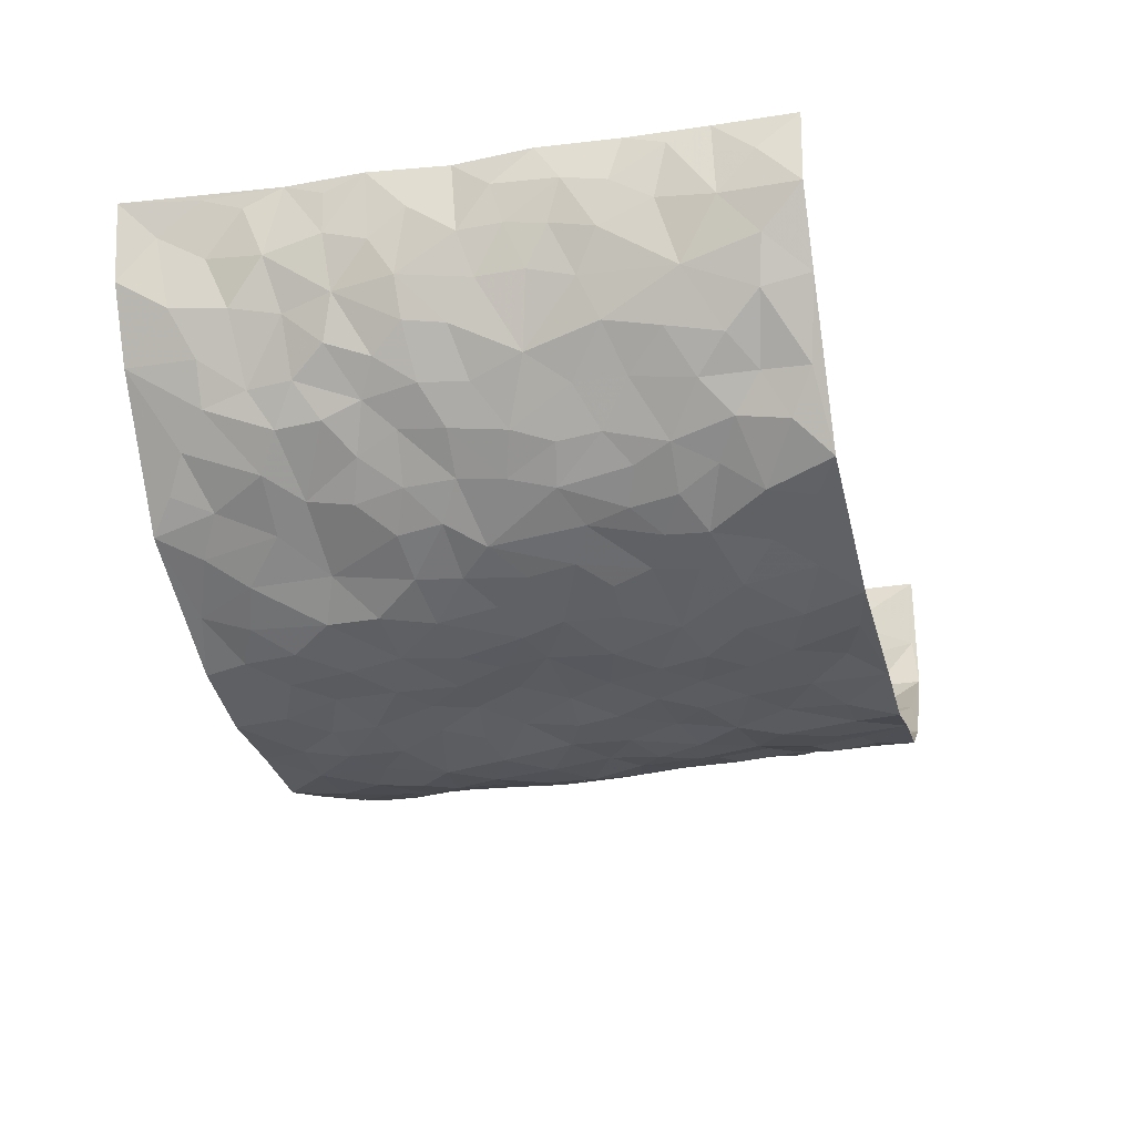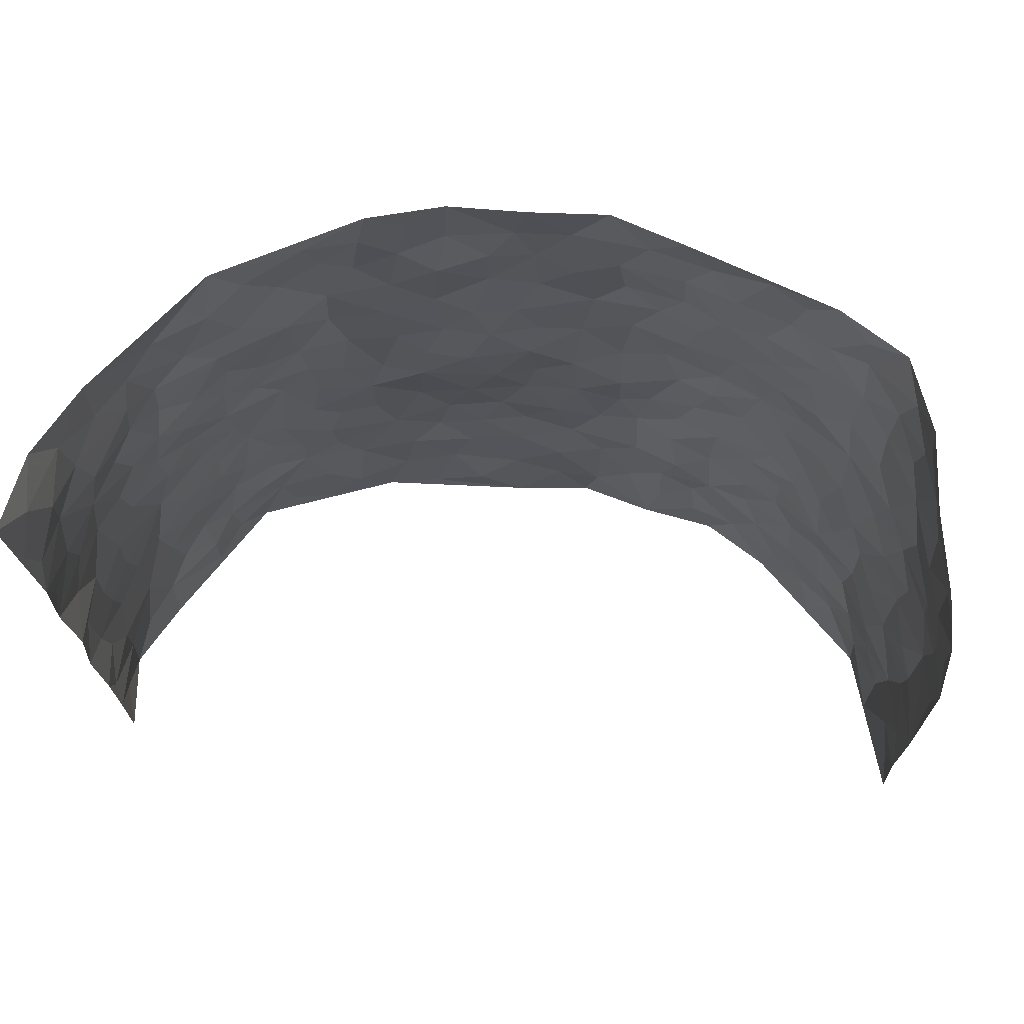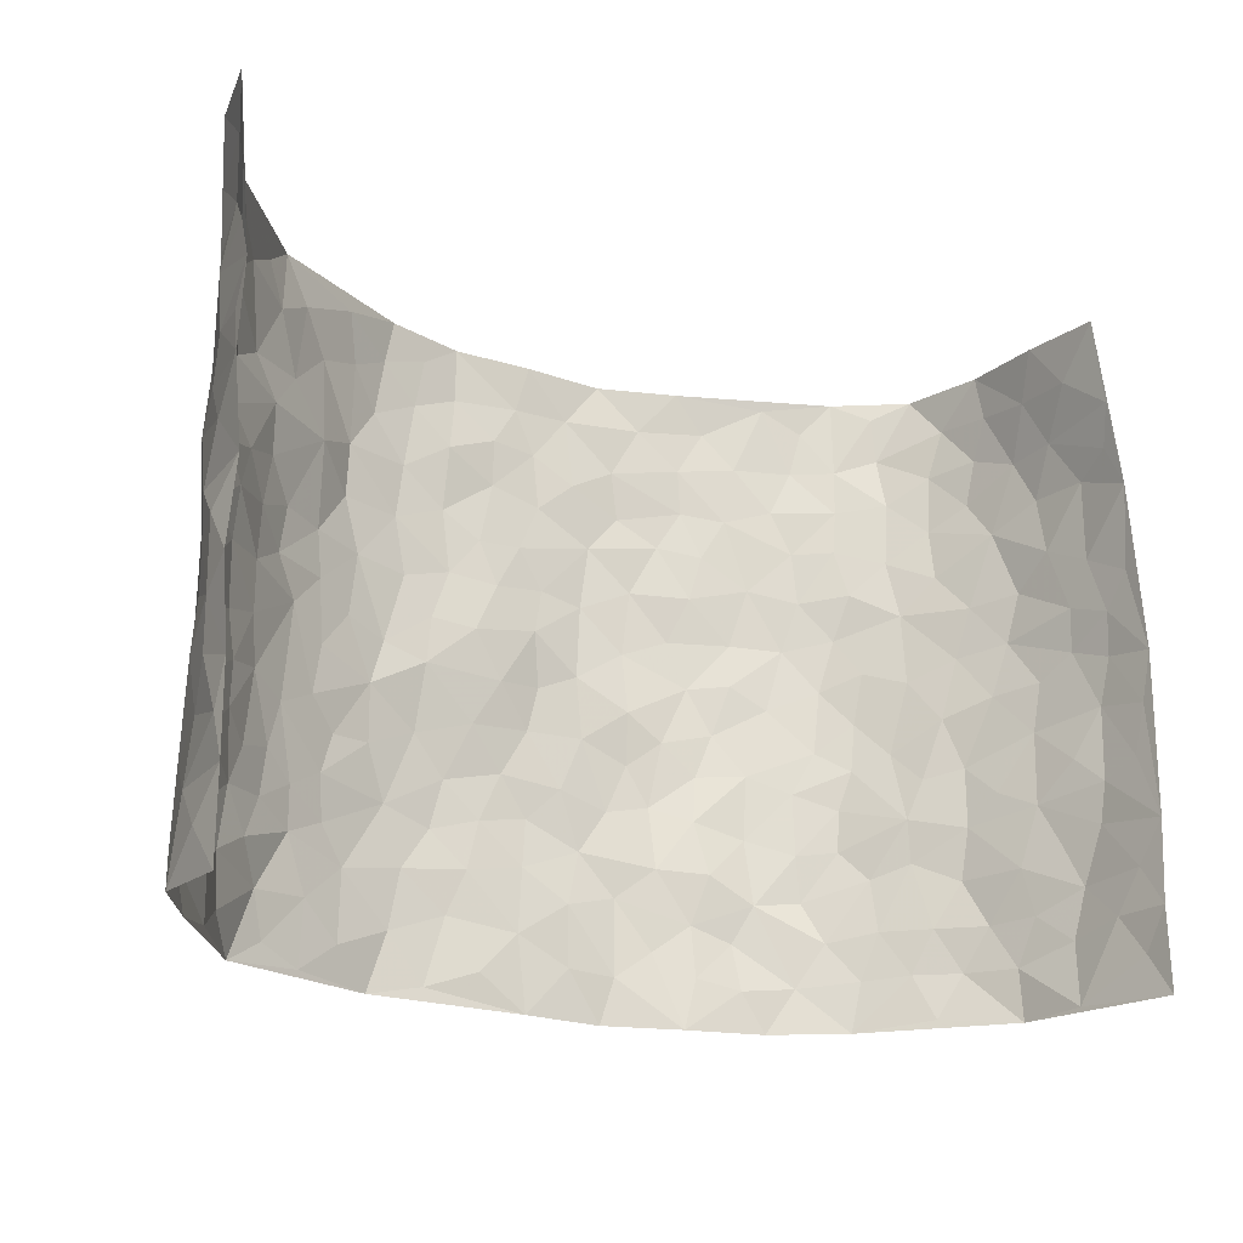
<metadata>
{"format":"obj","ext":"obj","renderer":"f3d","projection":"perspective","resolution":1024,"background":"white","views":[{"elev":-29.9,"azim":-75.6,"up":"+Z"},{"elev":67.6,"azim":4.2,"up":"+Y"},{"elev":-20.2,"azim":-30.8,"up":"+Y"}]}
</metadata>
<code>
v -0.677 -0.001362 0.3575
v -0.7062 0.9916 0.3778
v 0.6955 0.007571 0.3737
v 0.6298 0.9969 0.3747
v -0.6498 0.3923 0.1872
v -0.6777 0.4946 0.3681
v -0.6698 0.3564 0.2446
v -0.001946 0.001614 -0.164
v -0.6789 0.247 0.3638
v -0.6847 0.3352 0.3078
v -0.6208 0.002301 0.1289
v -0.6773 0.1229 0.3604
v -0.6198 0.2942 0.1042
v -0.6841 0.0008778 0.2344
v -0.6693 0.2877 0.2257
v -0.4822 0.005562 -0.07541
v -0.6806 0.1855 0.3413
v -0.2947 0.1676 -0.1478
v -0.6438 0.3221 0.1669
v -0.6748 0.1192 0.2431
v -0.6833 0.062 0.3033
v -0.6618 0.06359 0.1766
v -0.6011 0.1273 0.06821
v -0.6276 0.07443 0.1125
v -0.6707 0.2061 0.2574
v -0.6795 0.268 0.2945
v -0.6485 0.1775 0.154
v -0.6106 0.2108 0.08676
v -0.6748 0.4861 0.2523
v -0.6882 0.3717 0.3653
v -0.6159 0.9971 0.1488
v -0.5096 0.2243 -0.03346
v 0.2585 0.1558 -0.147
v -0.6845 0.7436 0.3749
v -0.3608 0.3945 -0.119
v -0.6381 0.7517 0.1849
v -0.6503 0.8296 0.2004
v -0.5364 0.4446 0.004411
v -0.5391 0.6071 0.02962
v -0.46 1 -0.04384
v -0.6859 0.6821 0.3503
v -0.5863 0.564 0.07022
v -0.3709 0.7562 -0.09248
v -0.486 0.2817 -0.04861
v -0.447 0.227 -0.07997
v -0.4742 0.1645 -0.05622
v -0.4283 0.6389 -0.0751
v -0.3575 0.5616 -0.1161
v 0.1675 0.4712 -0.1716
v -0.3327 0.2219 -0.1352
v -0.2081 0.6115 -0.163
v -0.3654 0.6312 -0.1129
v -0.3023 0.05925 -0.1363
v -0.5633 0.7114 0.04643
v -0.3906 0.1959 -0.1125
v -0.6752 0.6154 0.2633
v -0.03813 0.3472 -0.1808
v 0.05808 0.3377 -0.1777
v 0.2976 0.4487 -0.1463
v -0.09229 0.5512 -0.1611
v -0.1628 0.5566 -0.1627
v 0.09574 0.6276 -0.1903
v -0.5681 0.3481 0.04544
v -0.6358 0.5744 0.144
v -0.6834 0.8049 0.3486
v -0.5262 0.1315 -0.01773
v -0.3658 0.01456 -0.1165
v -0.6491 0.4658 0.1874
v -0.5661 0.1739 0.02511
v -0.5541 0.02023 0.0272
v -0.2494 0.002903 -0.157
v -0.5558 0.0904 0.02975
v -0.5181 0.05599 -0.02937
v -0.4267 0.04037 -0.09744
v -0.4435 0.1071 -0.08927
v -0.6781 0.6829 0.2848
v -0.6934 0.8679 0.3686
v -0.6279 0.51 0.1331
v 0.002062 0.9974 -0.1874
v -0.6521 0.6743 0.1991
v -0.5226 0.3169 -0.01016
v -0.4834 0.4631 -0.04077
v 0.01012 0.5697 -0.172
v -0.04694 0.4817 -0.1671
v 0.004127 0.4182 -0.1812
v -0.1262 0.1277 -0.1703
v -0.5186 0.6719 0.007145
v -0.682 0.5586 0.3048
v -0.6256 0.6916 0.1329
v -0.4366 0.2987 -0.0848
v -0.5681 0.2692 0.04244
v -0.4684 0.6909 -0.03918
v -0.1712 0.4858 -0.1597
v -0.2605 0.4373 -0.152
v -0.5713 0.6502 0.06514
v -0.01211 0.1164 -0.1707
v -0.403 0.5122 -0.09704
v -0.3397 0.289 -0.1289
v -0.2388 0.5049 -0.1588
v -0.181 0.3831 -0.172
v -0.6901 0.6191 0.3712
v -0.6106 0.6237 0.1085
v -0.6623 0.5786 0.2041
v -0.3594 0.1121 -0.1191
v -0.4869 0.5352 -0.0312
v -0.6015 0.4081 0.08353
v -0.1308 0.3242 -0.1784
v -0.1509 0.249 -0.1779
v -0.4824 0.6139 -0.03117
v 0.1113 0.7268 -0.1935
v -0.004114 0.2138 -0.1753
v -0.07356 0.2726 -0.177
v 0.004484 0.2869 -0.1833
v -0.4176 0.3653 -0.09219
v -0.1985 0.184 -0.1658
v -0.58 0.4897 0.06408
v -0.5189 0.3832 -0.0141
v -0.471 0.3936 -0.05817
v -0.303 0.5255 -0.1389
v -0.2584 0.3512 -0.1557
v -0.3486 0.4686 -0.1226
v -0.2279 0.2713 -0.1658
v -0.09005 0.411 -0.1706
v -0.5422 0.5336 0.01802
v -0.09335 0.1978 -0.1725
v -0.2165 0.09411 -0.1632
v -0.3923 0.2596 -0.1085
v -0.6879 0.4349 0.314
v -0.6734 0.4189 0.2546
v 0.09413 0.4203 -0.1802
v 0.2078 0.2358 -0.1599
v 0.08532 0.5145 -0.181
v 0.02122 0.4863 -0.1811
v 0.1687 0.3904 -0.1794
v 0.6555 0.4988 0.1843
v 0.2218 0.4309 -0.1659
v 0.2639 0.3113 -0.1458
v 0.1645 0.5643 -0.1835
v 0.1257 0.9966 -0.1924
v -0.2894 0.621 -0.1457
v 0.4121 0.877 -0.09142
v 0.47 0.9946 -0.05796
v -0.2127 0.7815 -0.1667
v -0.05657 0.8632 -0.1842
v -0.3196 0.3496 -0.1383
v -0.4392 0.5681 -0.07205
v -0.07627 0.05297 -0.1602
v -0.1614 0.02268 -0.1618
v 0.1221 0.0007588 -0.1738
v 0.01503 0.8587 -0.1932
v -0.01367 0.6985 -0.1799
v 0.411 0.1953 -0.08902
v 0.3368 0.2876 -0.1236
v 0.5389 0.5258 0.01975
v 0.492 0.5457 -0.02913
v 0.4381 0.1344 -0.06714
v 0.4922 0.2273 -0.02703
v 0.4025 0.3598 -0.0913
v 0.02587 0.6386 -0.1823
v -0.05575 0.6268 -0.1682
v -0.1445 0.7294 -0.1736
v -0.08351 0.6926 -0.1726
v -0.05841 0.7902 -0.184
v -0.1335 0.6329 -0.17
v 0.02272 0.7732 -0.1904
v 0.2409 0.9949 -0.1495
v -0.01706 0.9255 -0.192
v -0.2669 0.8475 -0.1566
v -0.1969 0.8803 -0.1683
v -0.3111 0.7827 -0.1382
v -0.2393 0.9995 -0.1579
v -0.2259 0.697 -0.1607
v -0.3143 0.7018 -0.1399
v -0.1375 0.8295 -0.1698
v -0.1206 0.9973 -0.1887
v 0.2191 0.7434 -0.1722
v 0.1773 0.6647 -0.1837
v 0.325 0.5926 -0.137
v 0.2636 0.5203 -0.1613
v 0.2651 0.6629 -0.1529
v 0.4098 0.742 -0.08826
v 0.3487 0.6808 -0.1208
v 0.2822 0.7305 -0.1448
v 0.07039 0.9276 -0.1939
v 0.08057 0.8211 -0.1884
v 0.1468 0.8556 -0.1855
v 0.2486 0.8705 -0.1571
v 0.3151 0.7906 -0.1305
v 0.2358 0.593 -0.172
v -0.6655 0.8642 0.2827
v -0.5896 0.8168 0.0982
v -0.6756 0.7723 0.265
v -0.6786 0.995 0.2573
v -0.6824 0.9354 0.3221
v -0.6581 0.9192 0.2121
v -0.6207 0.8845 0.1421
v -0.5428 0.9305 0.03994
v -0.5819 0.8864 0.08156
v -0.5968 0.7463 0.09819
v -0.5155 0.816 0.000679
v -0.5599 0.7824 0.04396
v -0.4719 0.9028 -0.02347
v -0.375 0.8806 -0.09687
v -0.5007 0.9618 -0.004198
v -0.435 0.8184 -0.05307
v -0.4172 0.9383 -0.06547
v -0.3298 0.9743 -0.1107
v -0.473 0.7628 -0.02562
v -0.3114 0.9029 -0.1302
v -0.2541 0.9317 -0.1545
v 0.159 0.7825 -0.1898
v 0.2539 0.8016 -0.1595
v 0.1888 0.9308 -0.175
v 0.3811 0.8095 -0.1016
v 0.3291 0.8778 -0.122
v 0.3699 0.9792 -0.1017
v 0.2854 0.9348 -0.1441
v 0.4278 0.9449 -0.08277
v 0.3741 0.4912 -0.1125
v 0.3218 0.5265 -0.1318
v 0.4638 0.6025 -0.06047
v 0.4176 0.6624 -0.08588
v 0.3978 0.5859 -0.1032
v 0.346 0.1888 -0.1135
v 0.4597 0.3339 -0.05449
v 0.4443 0.5206 -0.07461
v 0.3415 0.3858 -0.1216
v -0.1228 0.9134 -0.1863
v -0.1807 0.9576 -0.1738
v 0.3176 0.1319 -0.1313
v 0.5491 0.0157 0.04501
v 0.2032 0.3305 -0.1732
v 0.2717 0.3822 -0.1526
v 0.5361 0.2483 0.01588
v 0.6084 0.9983 0.1291
v 0.6993 0.2573 0.371
v 0.4678 0.8095 -0.05166
v 0.6176 0.4882 0.1214
v 0.4635 0.7445 -0.05235
v 0.7055 0.505 0.3645
v 0.5928 0.2953 0.08046
v 0.4827 0.4671 -0.04052
v 0.644 0.3133 0.1768
v 0.5184 0.4154 -0.0006355
v 0.463 0.001648 -0.04295
v 0.09001 0.25 -0.1805
v 0.4759 0.07681 -0.03455
v 0.1358 0.3163 -0.181
v 0.4043 0.2654 -0.08797
v 0.683 0.269 0.2661
v 0.5694 0.4621 0.06138
v 0.5289 0.08275 0.01599
v 0.4345 0.4243 -0.077
v 0.5476 0.3721 0.03652
v 0.2813 0.2309 -0.1311
v 0.4582 0.2708 -0.05675
v 0.2608 0.07735 -0.1381
v 0.3606 0.001194 -0.1118
v 0.2407 0.000568 -0.1369
v 0.2007 0.1127 -0.1609
v 0.06754 0.1682 -0.1691
v 0.1453 0.1875 -0.1741
v 0.5529 0.1485 0.04082
v 0.65 0.4246 0.1719
v 0.6278 0.2232 0.1525
v 0.5832 0.08205 0.06592
v 0.5928 0.3858 0.07933
v 0.6162 0.341 0.1231
v 0.6849 0.3301 0.2771
v 0.6348 0.5686 0.141
v 0.6082 0.1474 0.09913
v 0.6406 0.1525 0.1636
v 0.6676 0.3708 0.2341
v 0.6962 0.3549 0.3322
v 0.69 0.4423 0.2738
v 0.5293 0.3132 0.01964
v 0.6642 0.109 0.2161
v 0.3266 0.06241 -0.1203
v 0.4002 0.06802 -0.09136
v 0.07011 0.07643 -0.1712
v 0.142 0.07069 -0.1665
v 0.6781 0.752 0.3683
v 0.6281 0.08167 0.1342
v 0.5868 0.217 0.06793
v 0.7018 0.4298 0.3487
v 0.6938 0.5131 0.2931
v 0.6592 0.2533 0.2046
v 0.4961 0.1484 -0.01562
v 0.6326 0.004292 0.1356
v 0.4754 0.3935 -0.04057
v 0.688 0.06952 0.3346
v 0.6915 0.1322 0.3735
v 0.6744 0.1838 0.2334
v 0.6775 0.1297 0.2935
v 0.6572 0.0132 0.2282
v 0.6892 0.194 0.3311
v 0.5891 0.5555 0.07584
v 0.6032 0.6326 0.0965
v 0.538 0.6347 0.01084
v 0.6546 0.6933 0.2183
v 0.5769 0.7697 0.03849
v 0.6901 0.6285 0.3449
v 0.6446 0.6431 0.1603
v 0.6695 0.5977 0.245
v 0.6257 0.7441 0.1295
v 0.6757 0.5336 0.235
v 0.6867 0.5776 0.304
v 0.6739 0.6622 0.2816
v 0.5773 0.691 0.05001
v 0.5264 0.7221 -0.0055
v 0.4797 0.6727 -0.03792
v 0.6464 0.8541 0.2462
v 0.6167 0.8711 0.107
v 0.6522 0.7788 0.2035
v 0.6674 0.781 0.2879
v 0.6381 0.8458 0.1732
v 0.6536 0.8745 0.3687
v 0.6112 0.8018 0.09119
v 0.6643 0.813 0.3454
v 0.6165 0.9317 0.1366
v 0.6141 0.9975 0.2523
v 0.5715 0.9951 0.01215
v 0.6259 0.9262 0.2157
v 0.6319 0.9273 0.3024
v 0.5946 0.933 0.05907
v 0.5278 0.8982 -0.02226
v 0.4702 0.8784 -0.05431
v 0.5189 0.9663 -0.02016
v 0.5319 0.8194 -0.005188
v 0.5802 0.8589 0.04026
f 29 6 128
f 12 21 20
f 26 10 9
f 55 45 46
f 27 19 15
f 26 9 17
f 101 6 88
f 12 1 21
f 7 15 19
f 125 86 96
f 84 123 85
f 129 29 128
f 25 27 15
f 12 20 17
f 73 75 66
f 22 14 11
f 26 17 25
f 9 12 17
f 25 15 26
f 5 129 7
f 52 146 48
f 55 18 50
f 7 19 5
f 20 27 25
f 124 82 105
f 41 76 34
f 20 14 22
f 14 20 21
f 14 21 1
f 24 22 11
f 24 27 22
f 72 66 69
f 69 32 91
f 70 24 11
f 24 23 27
f 17 20 25
f 27 20 22
f 10 15 7
f 10 26 15
f 23 28 27
f 27 13 19
f 28 23 69
f 13 27 28
f 119 121 94
f 10 7 129
f 6 30 128
f 9 10 30
f 36 192 80
f 80 102 89
f 118 81 44
f 64 103 78
f 115 126 86
f 45 32 46
f 91 63 13
f 129 68 29
f 95 87 54
f 95 54 199
f 202 40 204
f 82 97 105
f 29 88 6
f 18 55 104
f 148 126 71
f 38 82 124
f 50 18 122
f 117 82 38
f 5 19 106
f 82 117 118
f 80 64 102
f 127 45 55
f 194 77 190
f 98 35 114
f 39 124 105
f 127 50 98
f 106 19 13
f 66 75 46
f 39 95 42
f 63 117 38
f 95 89 102
f 101 56 76
f 51 140 99
f 18 53 126
f 62 83 132
f 45 127 90
f 112 113 57
f 103 29 68
f 130 85 58
f 109 39 105
f 35 94 121
f 113 246 58
f 151 165 163
f 120 100 94
f 114 127 98
f 192 190 65
f 95 39 87
f 36 191 37
f 67 104 74
f 56 101 88
f 13 63 106
f 192 34 76
f 268 241 243
f 108 115 125
f 93 84 60
f 133 84 85
f 156 288 157
f 101 76 41
f 80 103 64
f 105 97 146
f 99 61 51
f 92 109 47
f 125 96 111
f 158 227 153
f 75 104 55
f 69 66 32
f 81 91 32
f 106 78 68
f 42 64 78
f 77 34 65
f 24 70 72
f 75 73 16
f 16 71 67
f 2 34 77
f 13 28 91
f 103 56 88
f 56 80 76
f 72 69 23
f 11 16 70
f 16 73 70
f 16 67 74
f 115 18 126
f 24 72 23
f 73 72 70
f 16 74 75
f 72 73 66
f 32 45 44
f 84 83 60
f 66 46 32
f 78 106 116
f 117 63 81
f 67 53 104
f 103 68 78
f 69 91 28
f 36 80 89
f 106 38 116
f 106 68 5
f 81 118 117
f 62 132 138
f 32 44 81
f 53 67 71
f 57 58 85
f 123 100 107
f 93 60 61
f 33 230 224
f 8 96 147
f 132 133 130
f 140 48 119
f 93 100 123
f 122 98 50
f 164 60 160
f 53 71 126
f 125 112 108
f 193 194 195
f 75 55 46
f 63 91 81
f 56 103 80
f 196 198 31
f 18 104 53
f 121 48 97
f 38 106 63
f 118 97 82
f 97 35 121
f 51 172 140
f 130 134 49
f 87 39 109
f 288 252 263
f 97 114 35
f 47 43 92
f 57 113 58
f 248 130 58
f 34 101 41
f 114 90 127
f 116 124 42
f 145 94 35
f 118 114 97
f 167 79 175
f 98 145 35
f 85 123 57
f 43 47 52
f 199 36 89
f 42 78 116
f 159 83 62
f 88 29 103
f 74 104 75
f 118 44 90
f 173 140 172
f 42 95 102
f 190 192 37
f 65 190 77
f 89 95 199
f 125 111 112
f 92 87 109
f 18 115 122
f 177 180 176
f 112 57 107
f 109 105 146
f 93 94 100
f 285 286 275
f 96 86 147
f 137 232 131
f 57 123 107
f 87 92 208
f 49 134 136
f 132 130 49
f 161 164 162
f 50 127 55
f 122 108 107
f 122 107 100
f 48 140 52
f 118 90 114
f 99 119 94
f 123 84 93
f 36 37 192
f 48 121 119
f 120 122 100
f 39 42 124
f 38 124 116
f 248 58 246
f 44 45 90
f 98 122 120
f 146 52 47
f 94 93 99
f 168 209 170
f 212 183 188
f 202 197 200
f 42 102 64
f 107 108 112
f 99 93 61
f 8 280 96
f 112 111 113
f 125 115 86
f 115 108 122
f 128 30 10
f 5 68 129
f 10 129 128
f 132 49 138
f 83 84 133
f 130 133 85
f 83 133 132
f 248 134 130
f 156 152 224
f 151 110 165
f 212 186 211
f 153 224 249
f 254 251 244
f 246 261 262
f 225 158 249
f 49 136 179
f 185 184 150
f 214 188 181
f 181 188 182
f 161 163 174
f 143 170 172
f 110 211 185
f 184 79 167
f 174 228 169
f 62 110 159
f 163 150 144
f 210 169 229
f 170 143 168
f 176 211 110
f 98 120 145
f 94 145 120
f 48 146 97
f 109 146 47
f 148 86 126
f 147 86 148
f 71 8 148
f 8 147 148
f 244 276 254
f 232 136 134
f 174 143 161
f 60 83 160
f 163 162 151
f 159 160 83
f 261 281 262
f 259 281 149
f 219 220 59
f 246 113 111
f 33 255 131
f 157 256 152
f 137 255 153
f 230 278 279
f 262 260 33
f 154 155 242
f 131 255 137
f 248 131 232
f 281 280 149
f 259 258 278
f 220 179 59
f 159 151 160
f 162 160 151
f 164 61 60
f 228 174 144
f 144 174 163
f 159 110 151
f 161 172 164
f 186 184 185
f 161 162 163
f 61 164 51
f 160 162 164
f 187 217 213
f 150 163 165
f 205 202 200
f 79 184 139
f 170 43 173
f 174 169 143
f 161 143 172
f 167 144 150
f 176 180 183
f 172 170 173
f 223 226 221
f 185 150 165
f 99 140 119
f 207 206 203
f 172 51 164
f 43 52 173
f 173 52 140
f 167 175 228
f 228 229 169
f 210 168 169
f 177 110 62
f 189 138 179
f 62 138 177
f 136 232 233
f 181 182 222
f 150 184 167
f 178 180 189
f 49 179 138
f 177 138 189
f 180 178 182
f 178 179 220
f 307 308 304
f 222 223 221
f 215 187 188
f 176 183 212
f 187 213 186
f 214 215 188
f 185 211 186
f 237 181 239
f 182 188 183
f 110 185 165
f 216 215 141
f 211 176 212
f 182 183 180
f 176 110 177
f 213 184 186
f 178 189 179
f 177 189 180
f 195 190 37
f 197 198 200
f 195 194 190
f 34 192 65
f 80 192 76
f 37 196 195
f 194 2 77
f 193 2 194
f 196 37 191
f 31 193 195
f 198 196 191
f 31 195 196
f 199 201 191
f 197 204 31
f 198 191 201
f 31 198 197
f 201 199 54
f 36 199 191
f 54 208 201
f 208 43 205
f 208 54 87
f 198 201 200
f 206 205 203
f 43 170 203
f 210 207 209
f 40 202 206
f 31 204 40
f 197 202 204
f 208 205 200
f 43 203 205
f 205 206 202
f 203 209 207
f 171 40 207
f 40 206 207
f 208 200 201
f 43 208 92
f 170 209 203
f 168 143 169
f 207 210 171
f 168 210 209
f 188 187 212
f 212 187 186
f 166 139 213
f 184 213 139
f 237 214 181
f 215 214 141
f 216 141 218
f 213 217 166
f 142 166 216
f 217 216 166
f 187 215 217
f 216 217 215
f 237 141 214
f 142 216 218
f 223 222 182
f 179 136 59
f 223 220 219
f 267 238 251
f 237 327 141
f 223 182 178
f 158 290 253
f 220 223 178
f 59 233 227
f 233 59 136
f 248 246 131
f 153 249 158
f 251 254 267
f 223 219 226
f 111 261 246
f 297 251 238
f 276 256 157
f 167 228 144
f 229 228 175
f 175 171 229
f 229 171 210
f 260 257 33
f 265 271 272
f 266 289 283
f 269 243 250
f 249 224 152
f 266 283 271
f 227 233 137
f 253 227 158
f 325 313 320
f 135 264 275
f 310 329 239
f 270 298 297
f 249 256 225
f 275 273 269
f 311 222 221
f 155 154 299
f 234 276 157
f 310 311 299
f 222 239 181
f 221 226 155
f 266 263 252
f 242 290 244
f 264 273 275
f 273 264 243
f 242 244 154
f 276 290 225
f 288 234 157
f 240 282 302
f 275 286 306
f 225 290 158
f 234 263 284
f 241 254 276
f 233 232 137
f 137 153 227
f 264 135 238
f 244 251 154
f 260 259 257
f 227 253 219
f 33 224 255
f 154 297 299
f 240 302 307
f 297 154 251
f 264 268 243
f 253 226 219
f 271 284 263
f 277 294 293
f 290 242 253
f 241 234 284
f 59 227 219
f 242 155 226
f 252 245 231
f 157 152 156
f 257 230 33
f 152 256 249
f 278 230 257
f 262 33 131
f 224 153 255
f 259 278 257
f 134 248 232
f 230 279 224
f 96 261 111
f 261 96 280
f 280 281 261
f 246 262 131
f 252 247 245
f 268 267 241
f 283 277 272
f 288 247 252
f 275 274 285
f 295 291 294
f 267 268 264
f 263 234 288
f 309 310 299
f 290 276 244
f 283 272 271
f 267 254 241
f 265 243 241
f 236 240 285
f 297 238 270
f 303 305 298
f 241 276 234
f 221 155 299
f 272 277 293
f 250 243 287
f 286 285 240
f 284 271 265
f 271 263 266
f 295 3 291
f 225 256 276
f 241 284 265
f 289 266 231
f 3 292 291
f 321 235 323
f 293 294 296
f 279 278 258
f 245 279 258
f 279 156 224
f 260 281 259
f 280 8 149
f 262 281 260
f 231 266 252
f 267 264 238
f 306 304 270
f 283 289 295
f 243 269 273
f 236 269 250
f 294 292 296
f 274 236 285
f 269 274 275
f 250 287 293
f 245 289 231
f 236 274 269
f 156 279 247
f 242 226 253
f 247 279 245
f 243 265 287
f 288 156 247
f 265 272 293
f 296 292 236
f 293 287 265
f 295 294 277
f 277 283 295
f 236 250 296
f 289 3 295
f 292 294 291
f 293 296 250
f 300 304 308
f 325 320 235
f 329 330 326
f 270 304 303
f 270 303 298
f 309 305 301
f 135 306 270
f 299 297 298
f 298 309 299
f 238 135 270
f 300 314 305
f 303 300 305
f 304 306 307
f 300 303 304
f 282 319 315
f 322 325 235
f 275 306 135
f 307 306 286
f 240 307 286
f 308 307 302
f 302 282 308
f 308 282 315
f 305 309 298
f 310 309 301
f 310 301 329
f 310 239 311
f 222 311 239
f 299 311 221
f 319 312 315
f 312 323 316
f 301 305 318
f 305 314 316
f 300 308 315
f 316 314 312
f 312 314 315
f 315 314 300
f 323 312 324
f 316 313 318
f 282 4 317
f 330 313 325
f 4 321 324
f 235 320 323
f 282 317 319
f 312 319 317
f 326 325 322
f 316 320 313
f 316 318 305
f 142 218 327
f 327 218 141
f 316 323 320
f 324 312 317
f 4 324 317
f 321 323 324
f 318 313 330
f 328 326 322
f 326 327 329
f 329 327 237
f 326 328 327
f 322 142 328
f 327 328 142
f 329 237 239
f 301 318 330
f 326 330 325
f 330 329 301

</code>
